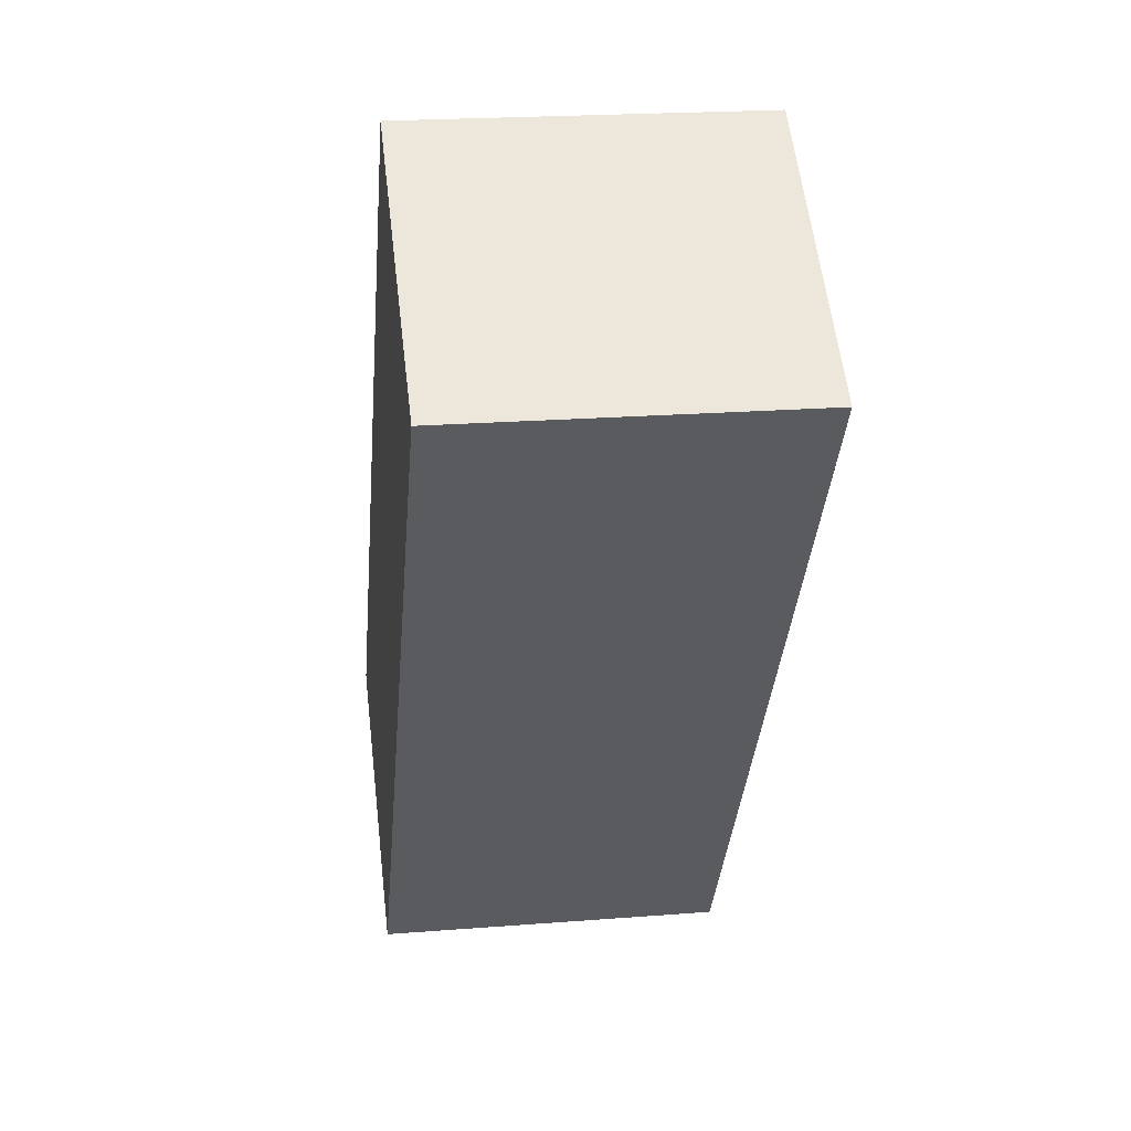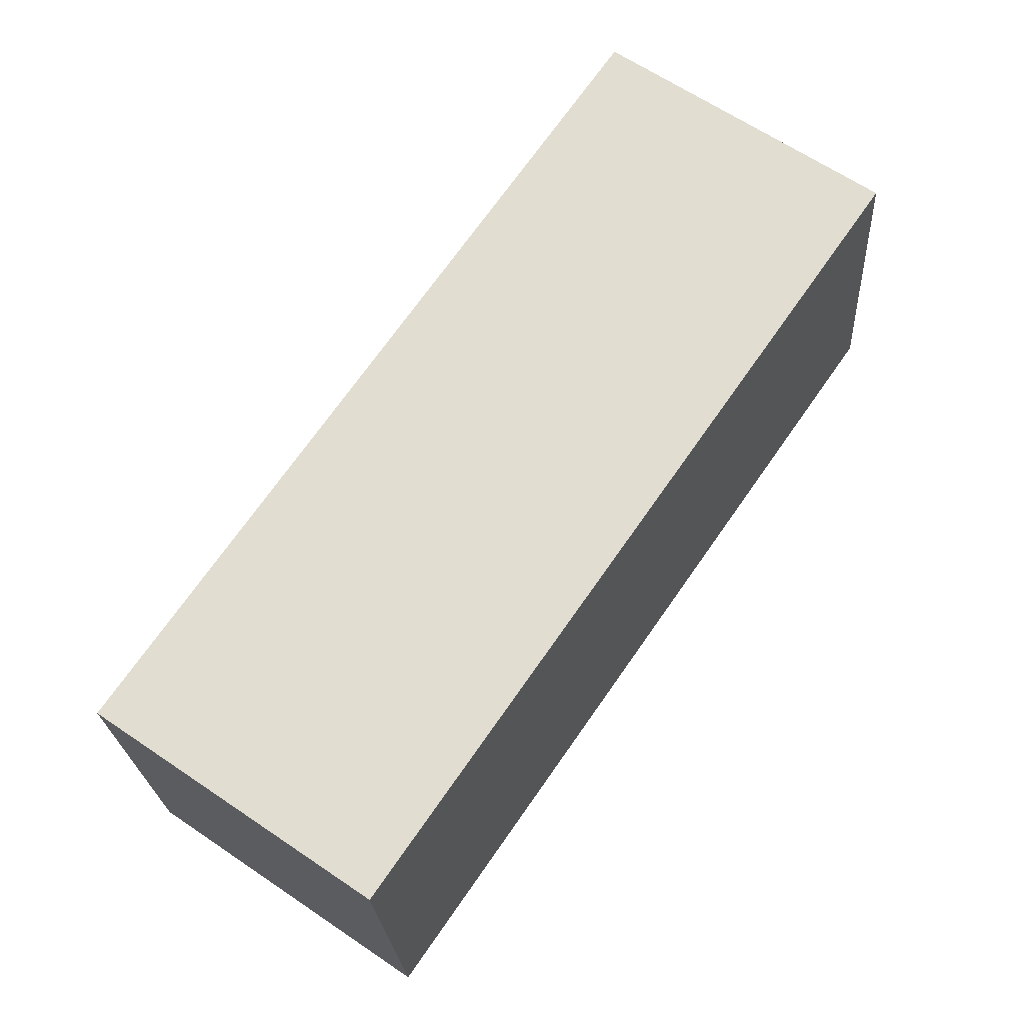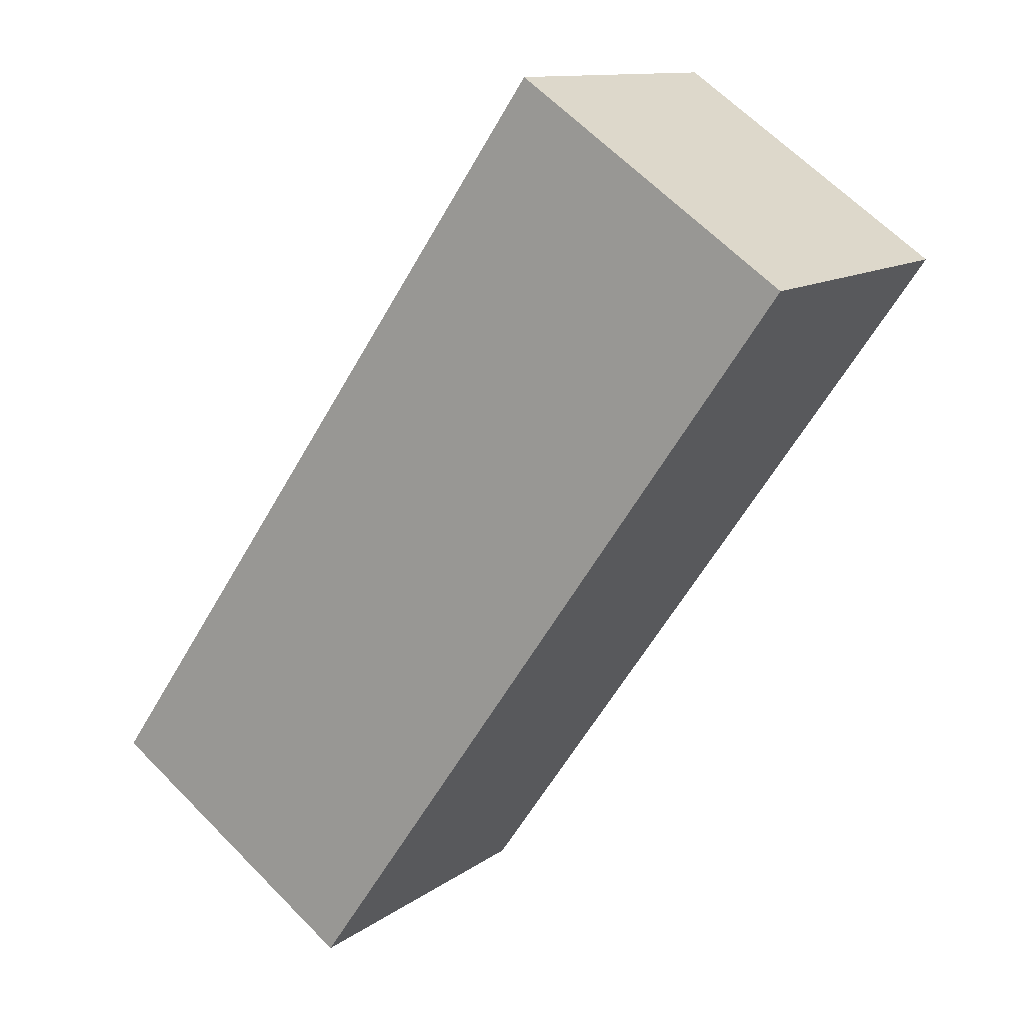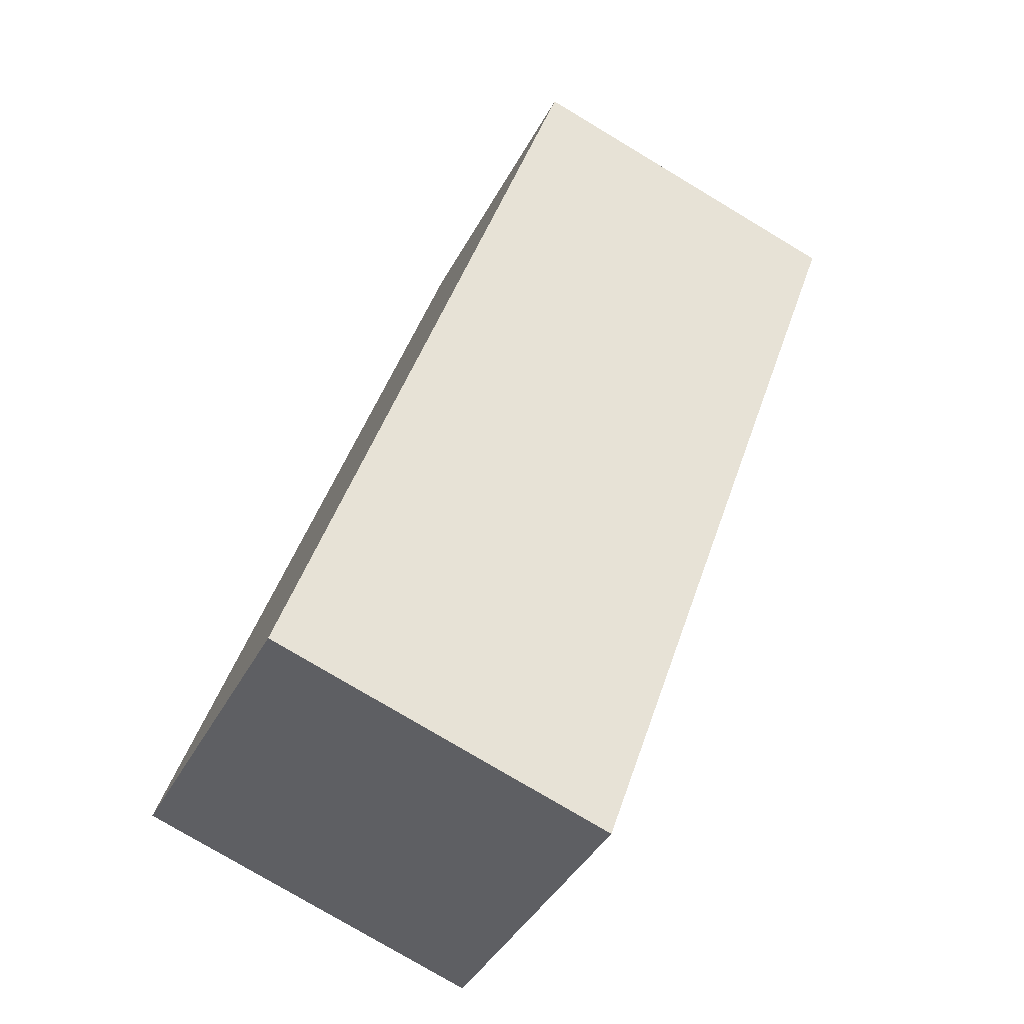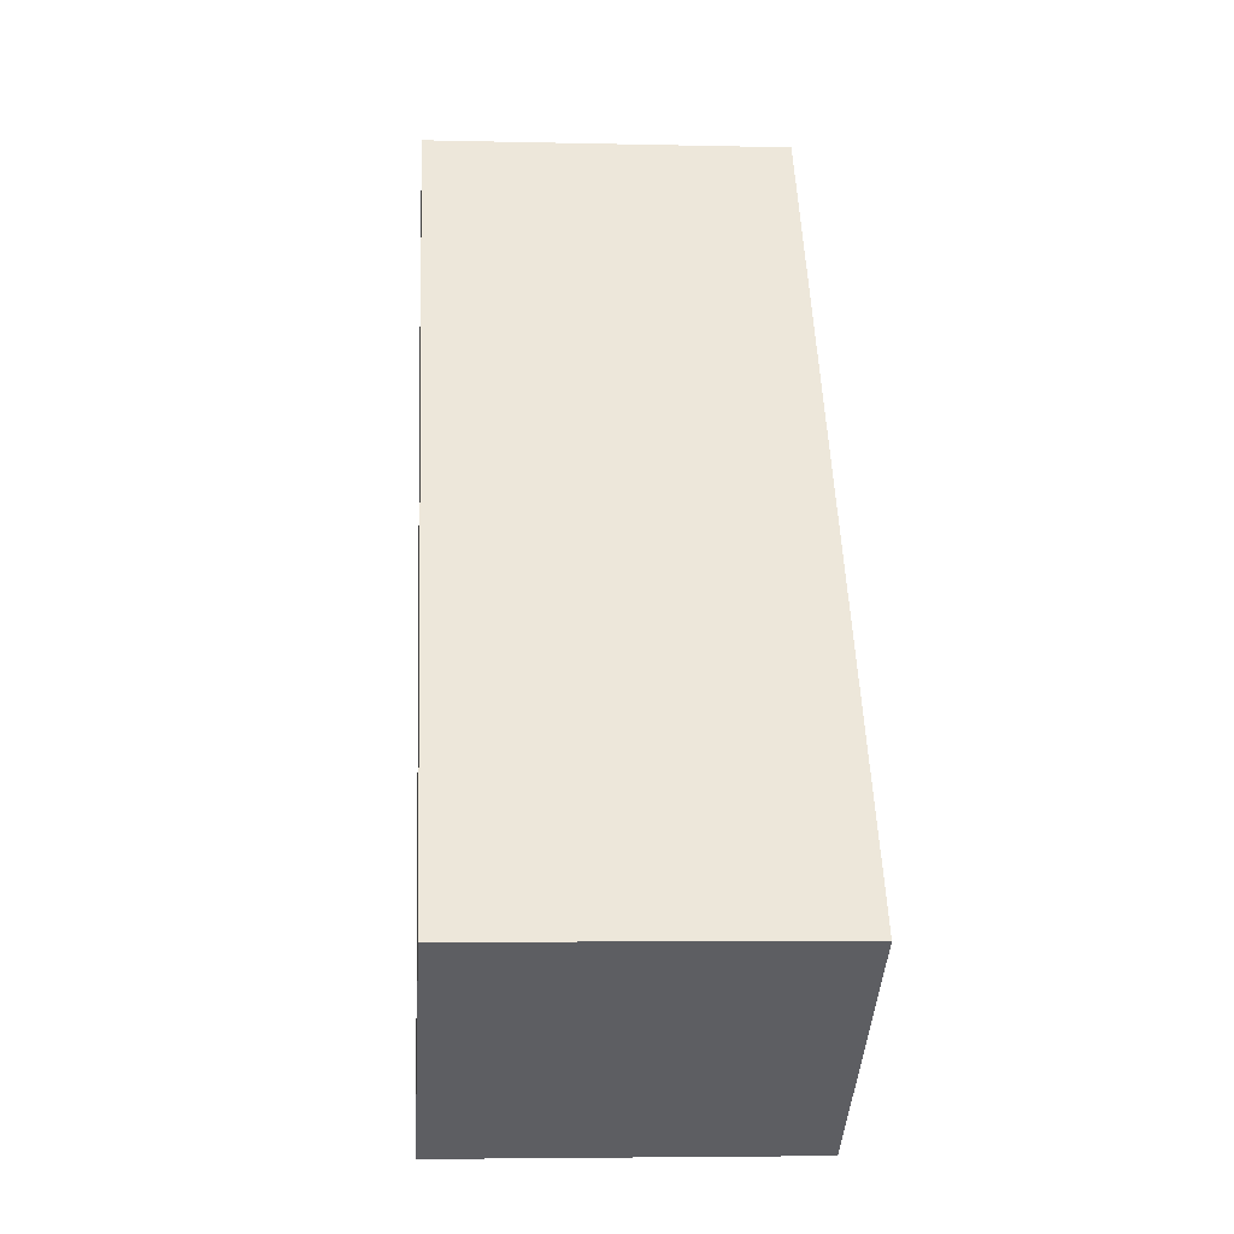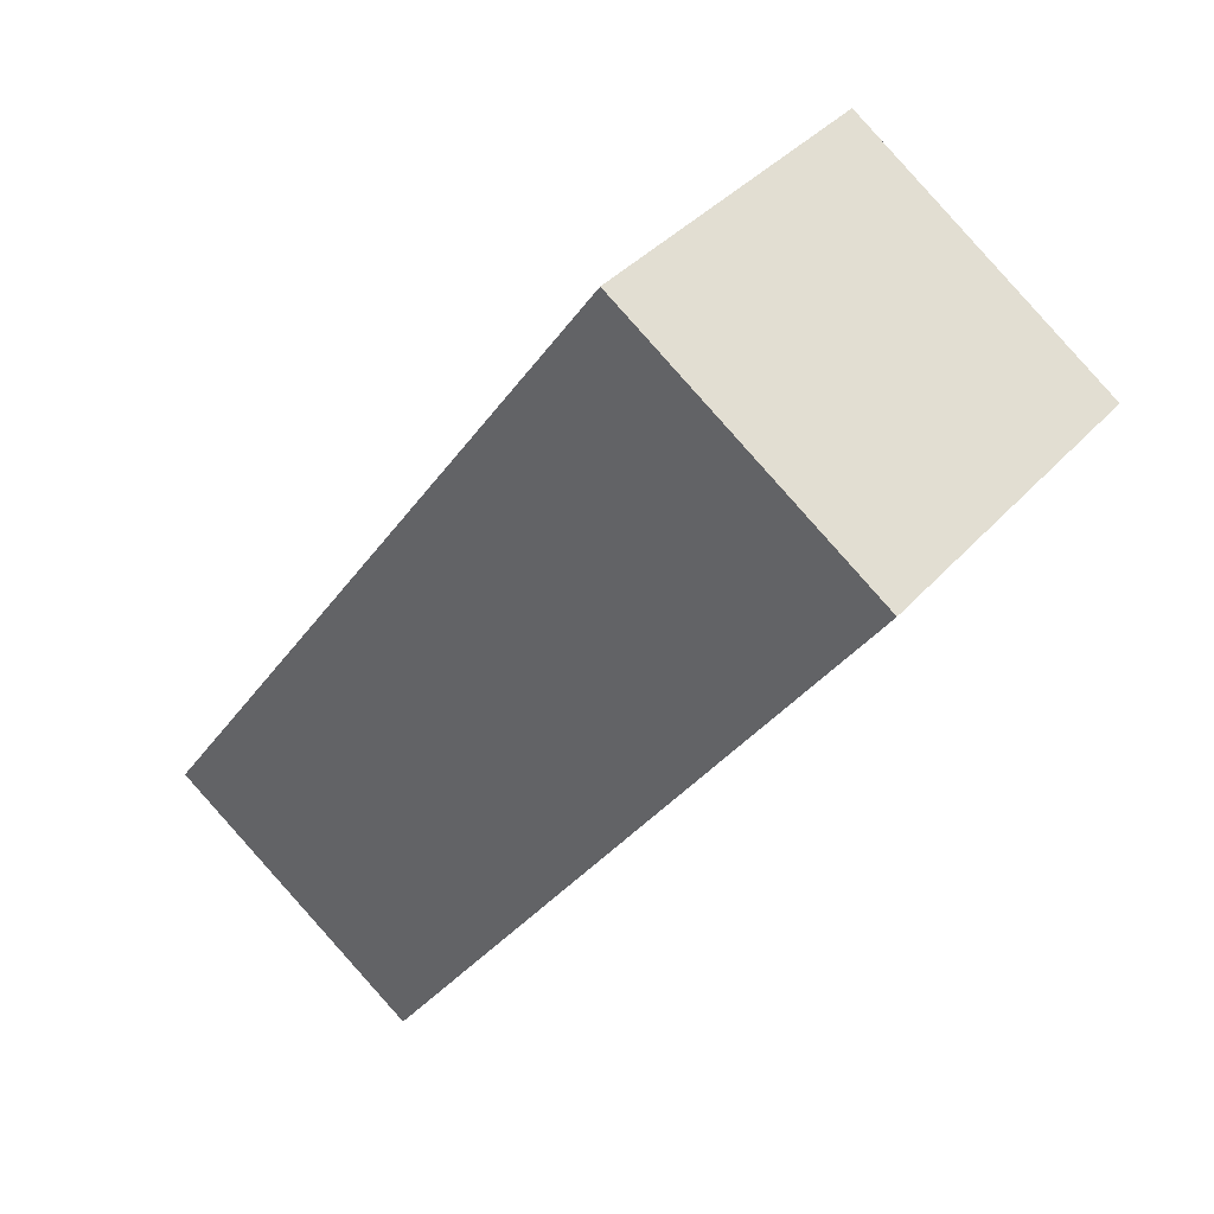
<metadata>
{"format":"obj","ext":"obj","renderer":"f3d","projection":"perspective","resolution":1024,"background":"white","views":[{"elev":21.2,"azim":82.0,"up":"+Z"},{"elev":-23.1,"azim":3.4,"up":"+Z"},{"elev":11.8,"azim":31.5,"up":"+Z"},{"elev":-77.9,"azim":59.1,"up":"+Z"},{"elev":-5.1,"azim":-94.3,"up":"+Z"},{"elev":37.5,"azim":35.9,"up":"+Z"}]}
</metadata>
<code>
v  0 1.63 9.981e-17
v  3.611 1.63 2.554
v  1.243 1.63 -0.862
v  2.367 1.63 3.416
v  1.243 5.278e-17 -0.862
v  0 0 0
v  2.367 -2.092e-16 3.416
v  3.611 -1.564e-16 2.554
g defaultobject
f 1 2 3
f 2 1 4
f 5 1 3
f 1 5 6
f 6 4 1
f 4 6 7
f 7 2 4
f 2 7 8
f 8 3 2
f 3 8 5
f 8 6 5
f 6 8 7

</code>
